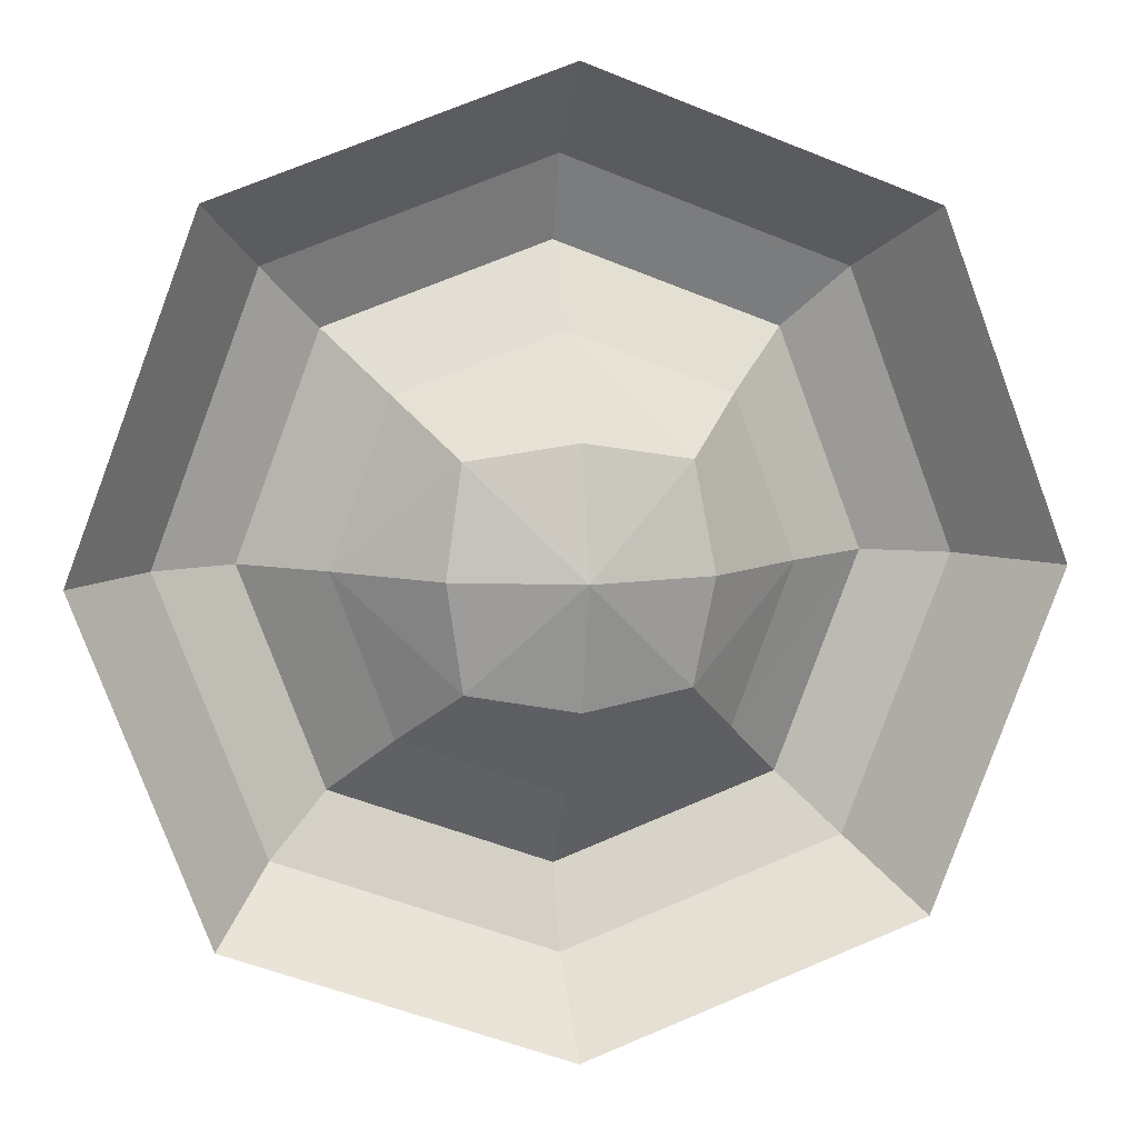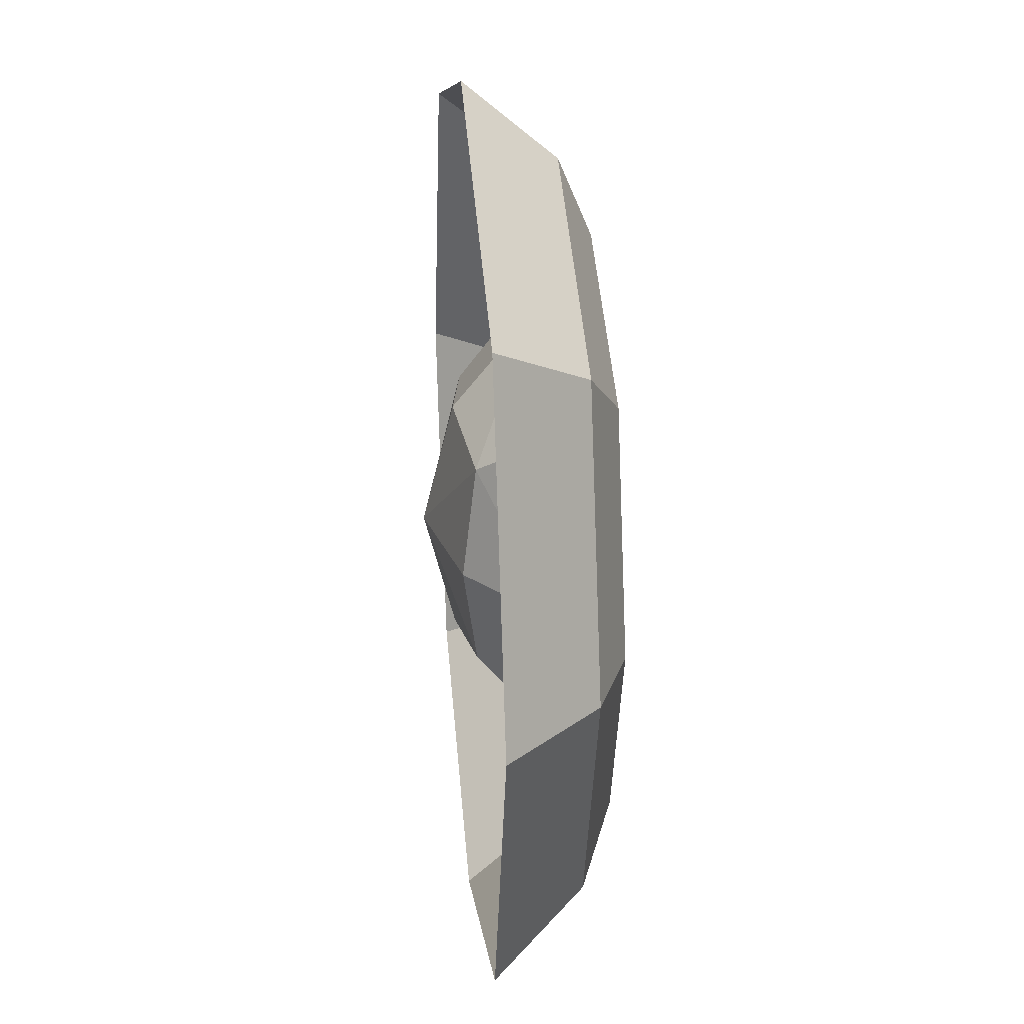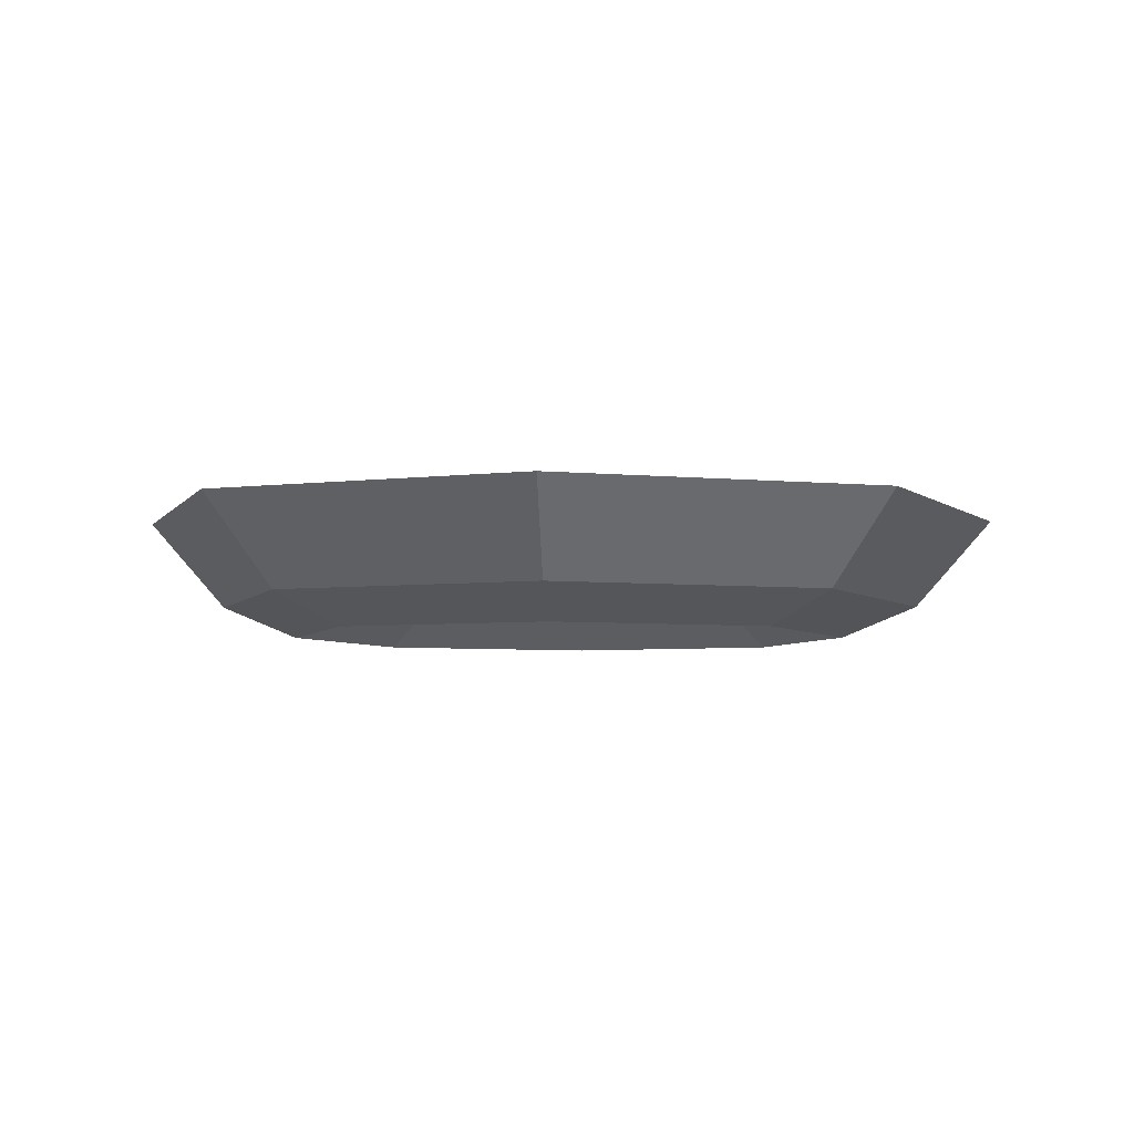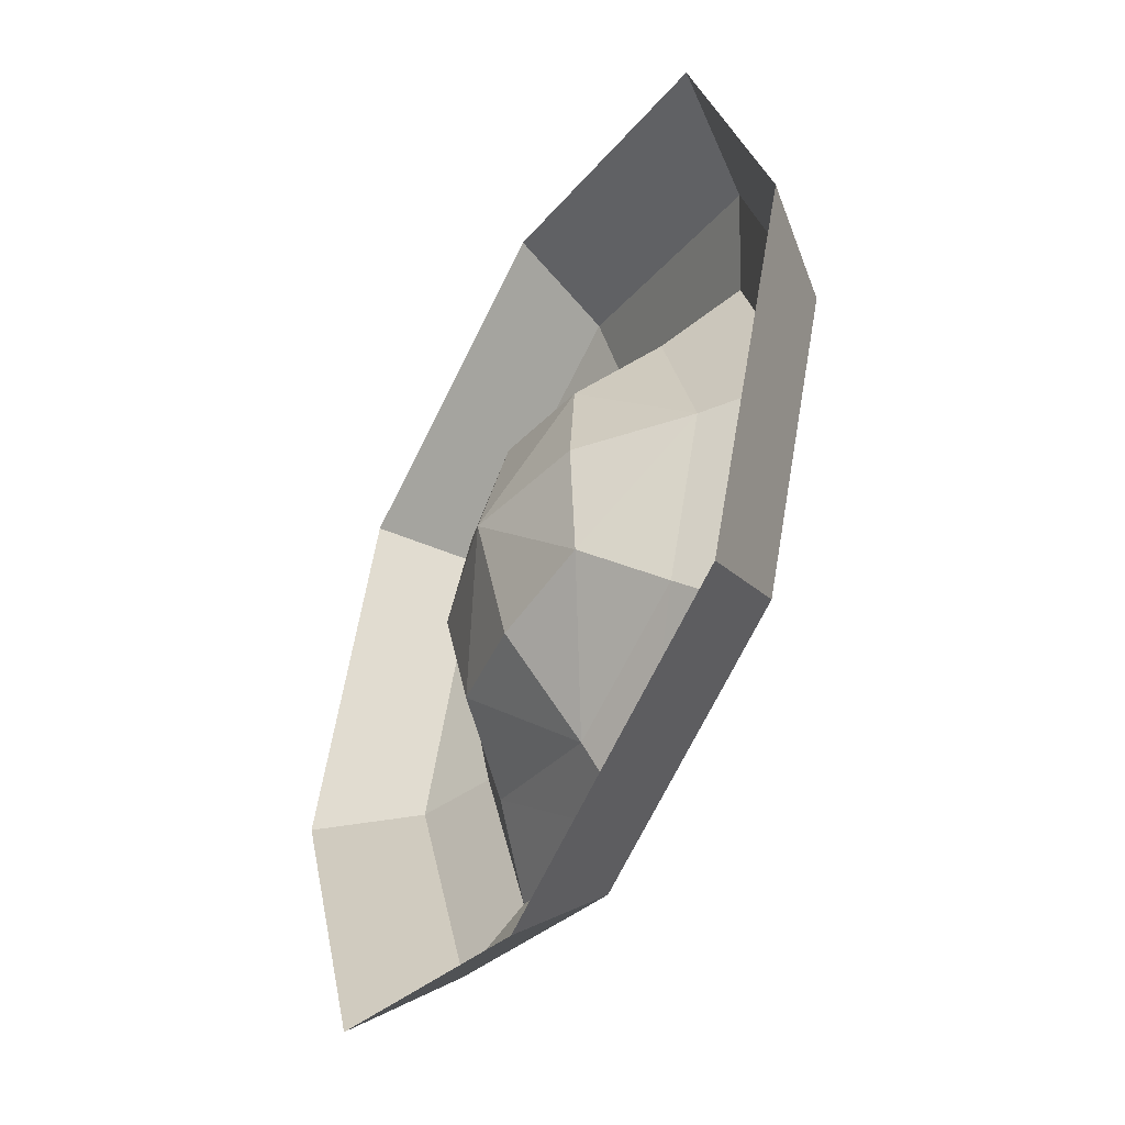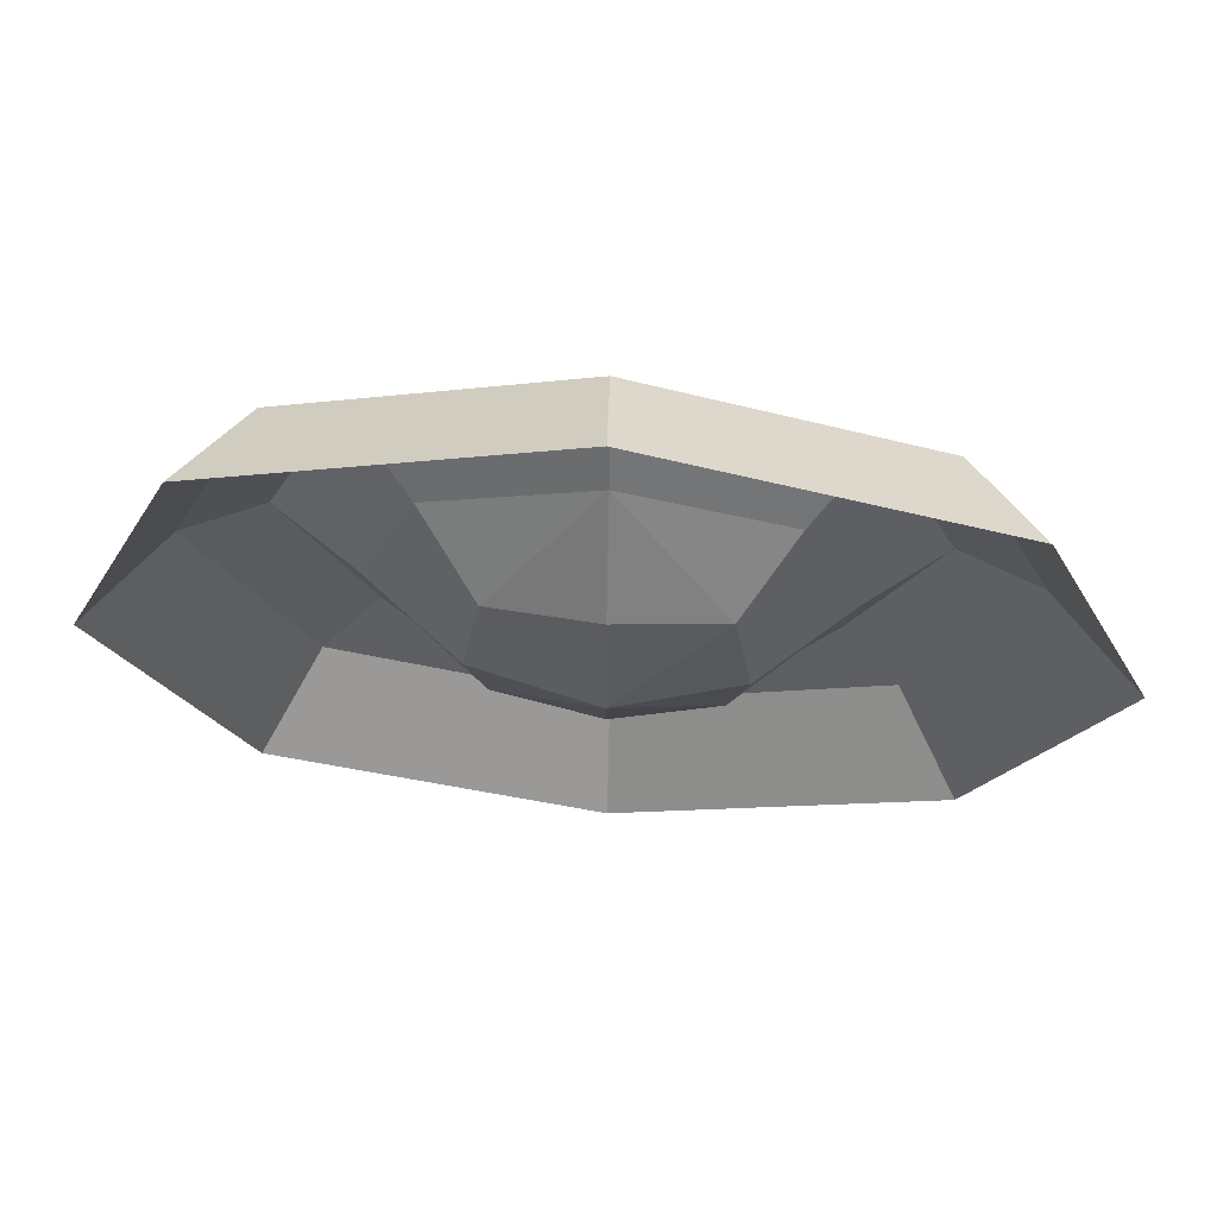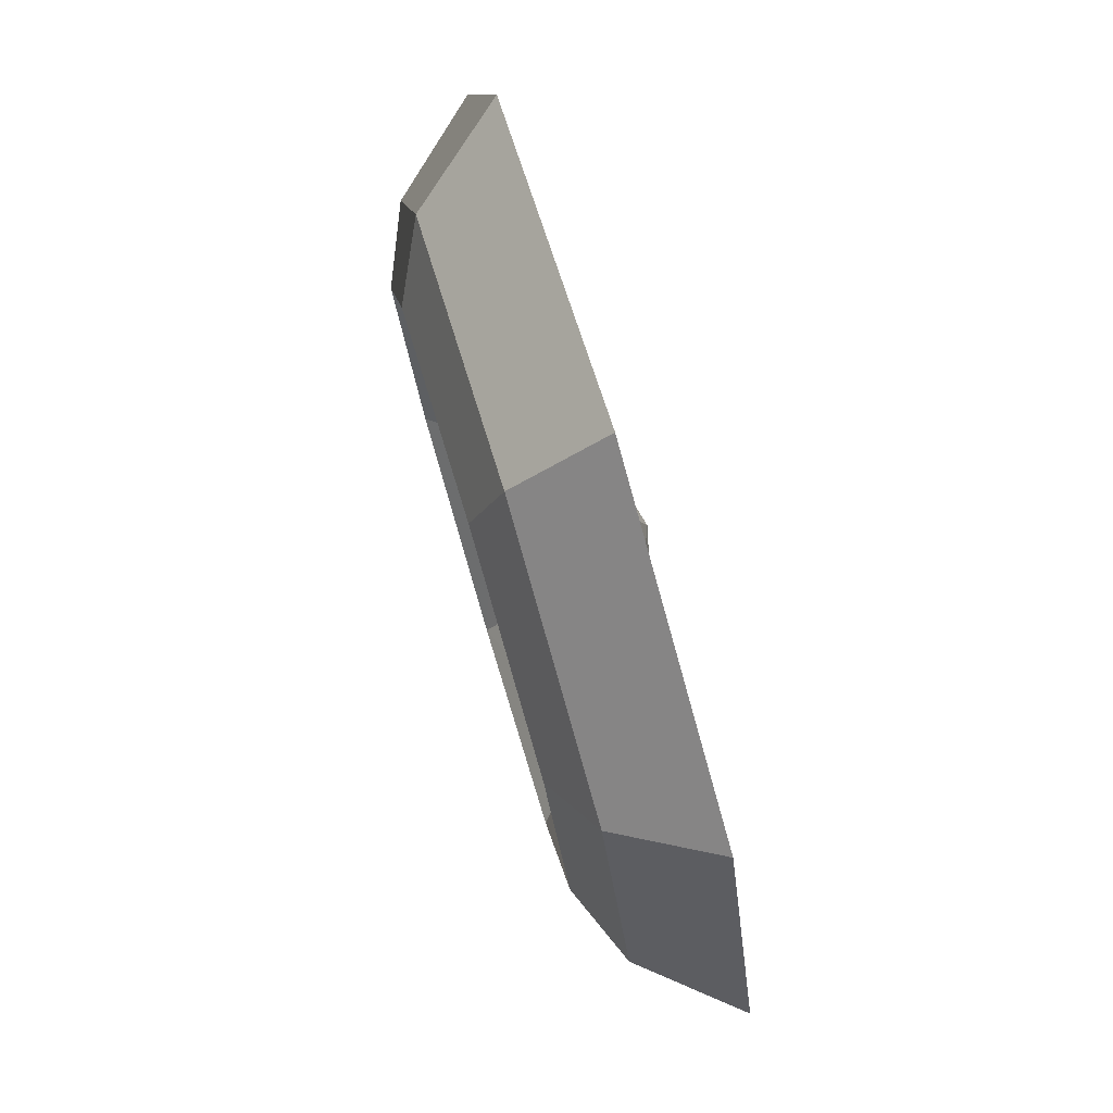
<metadata>
{"format":"obj","ext":"obj","renderer":"f3d","projection":"perspective","resolution":1024,"background":"white","views":[{"elev":9.2,"azim":168.5,"up":"+Z"},{"elev":28.0,"azim":-97.9,"up":"+Z"},{"elev":-2.2,"azim":-86.6,"up":"+Y"},{"elev":-46.3,"azim":-120.7,"up":"+Z"},{"elev":69.6,"azim":-178.4,"up":"+Z"},{"elev":79.9,"azim":70.8,"up":"+Z"}]}
</metadata>
<code>
o AppleStalkCol01
v -6.159 -37.79 6.155
v -6.159 -37.79 -6.155
v 6.227 -38.34 6.243
v 6.227 -38.34 -6.243
v -1.929 -38.03 1.954
v -1.929 -38.03 -1.954
v 1.997 -38.21 1.975
v 1.997 -38.21 -1.975
v -3.995 -40.21 4.004
v -3.995 -40.21 -4.004
v 4.063 -40.57 -4.061
v 4.063 -40.57 4.061
v -8.482 -37.68 0
v 0.03362 -38.06 -8.523
v 8.549 -38.44 -0
v 0.03362 -38.06 8.523
v -5.506 -40.14 0
v 0.03362 -40.39 -5.545
v 5.573 -40.64 0
v 0.03362 -40.39 5.545
v 5.14 -40 5.147
v 5.14 -40 -5.147
v -5.072 -39.55 -5.075
v -5.072 -39.55 5.075
v -2.252 -37.74 0
v 0.03362 -37.84 -2.288
v 2.319 -37.95 0
v 0.03362 -37.84 2.288
v -2.922 -39.21 -2.938
v -2.922 -39.21 2.938
v 2.989 -39.47 -2.979
v 2.989 -39.47 2.979
v 7.054 -40.09 0
v -6.987 -39.46 0
v 0.03362 -39.77 7.027
v 0.03362 -39.77 -7.027
v 0.03362 -37.27 0
v -4.01 -39.13 0
v 0.03362 -39.31 -4.047
v 4.077 -39.49 0
v 0.03362 -39.31 4.047
f 15 22 4
f 15 21 33
f 33 12 19
f 33 11 22
f 13 24 1
f 13 23 34
f 34 10 17
f 34 9 24
f 3 35 21
f 16 24 35
f 35 9 20
f 35 12 21
f 14 23 2
f 4 36 14
f 36 11 18
f 36 10 23
f 5 37 28
f 6 37 25
f 37 8 27
f 37 7 28
f 6 38 29
f 5 38 25
f 30 17 38
f 29 17 10
f 8 39 31
f 6 39 26
f 29 18 39
f 31 18 11
f 7 40 32
f 8 40 27
f 31 19 40
f 32 19 12
f 5 41 30
f 7 41 28
f 32 20 41
f 30 20 9
f 15 33 22
f 15 3 21
f 33 21 12
f 33 19 11
f 13 34 24
f 13 2 23
f 34 23 10
f 34 17 9
f 3 16 35
f 16 1 24
f 35 24 9
f 35 20 12
f 14 36 23
f 4 22 36
f 36 22 11
f 36 18 10
f 5 25 37
f 6 26 37
f 37 26 8
f 37 27 7
f 6 25 38
f 5 30 38
f 30 9 17
f 29 38 17
f 8 26 39
f 6 29 39
f 29 10 18
f 31 39 18
f 7 27 40
f 8 31 40
f 31 11 19
f 32 40 19
f 5 28 41
f 7 32 41
f 32 12 20
f 30 41 20

</code>
